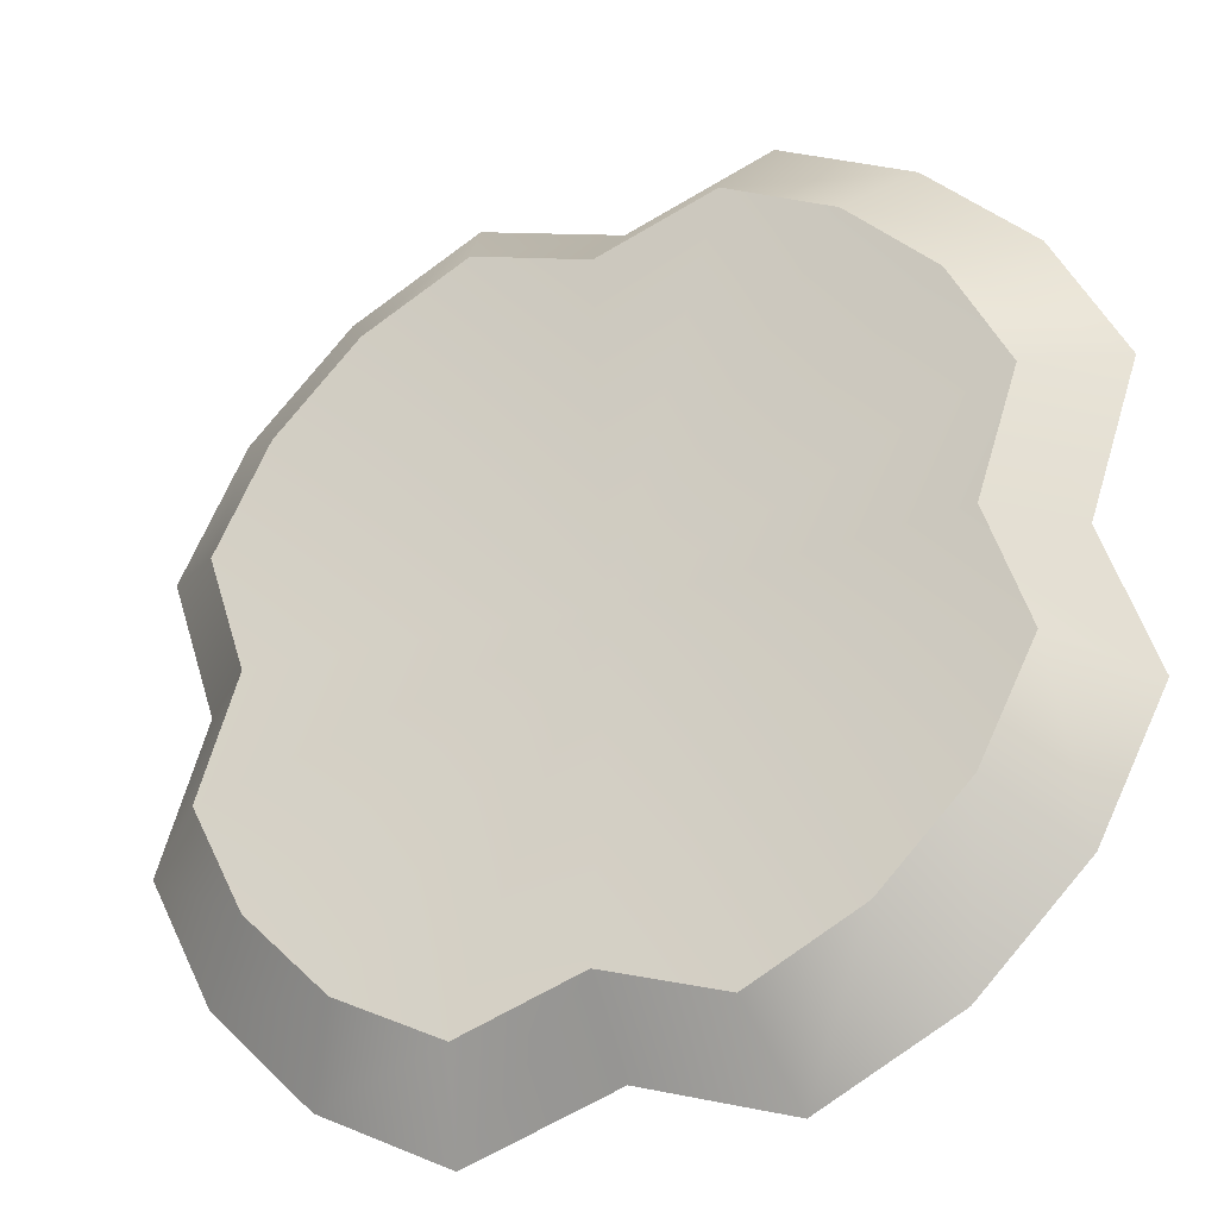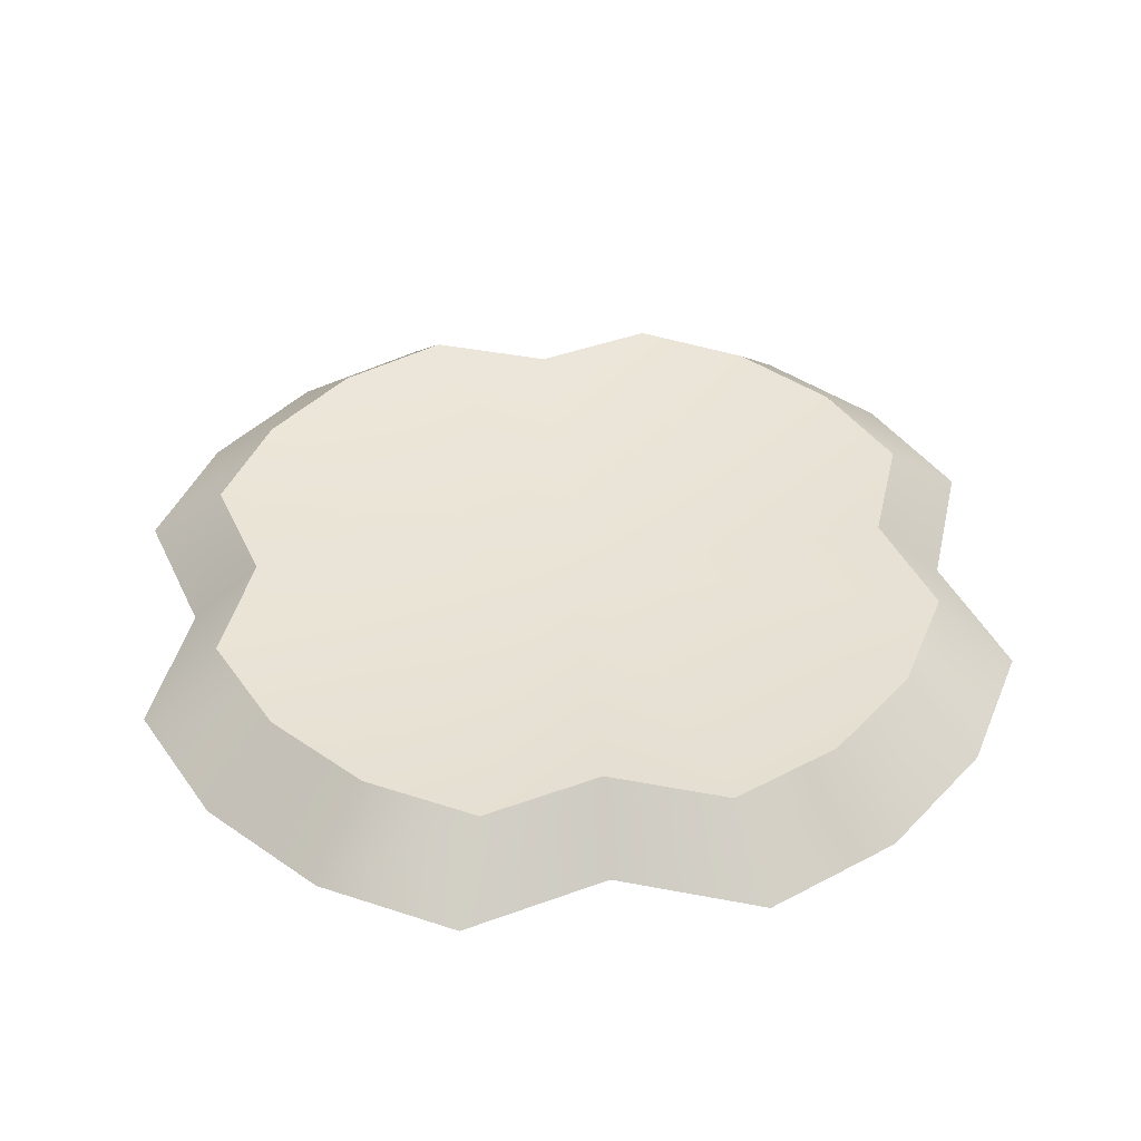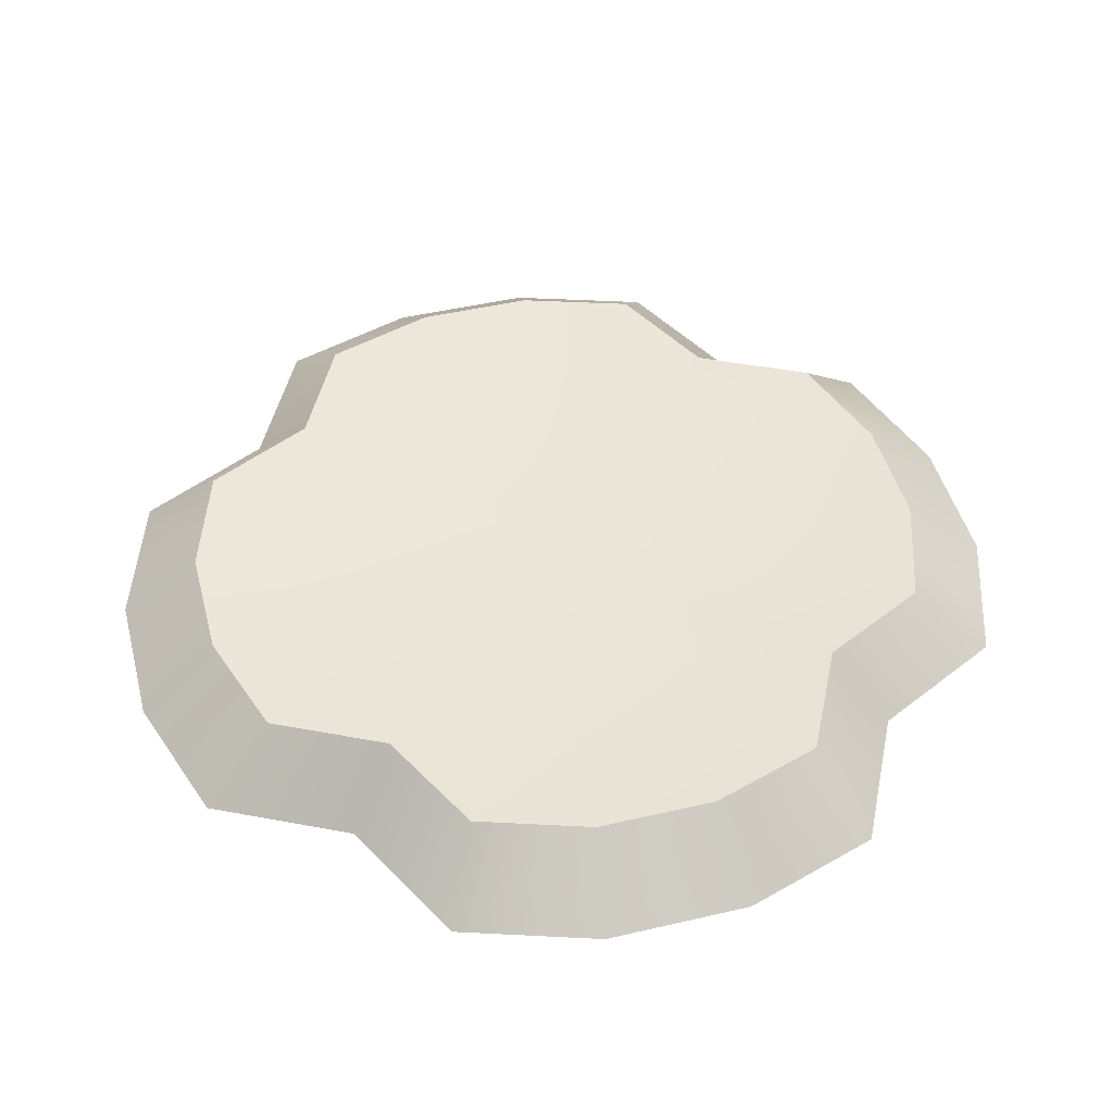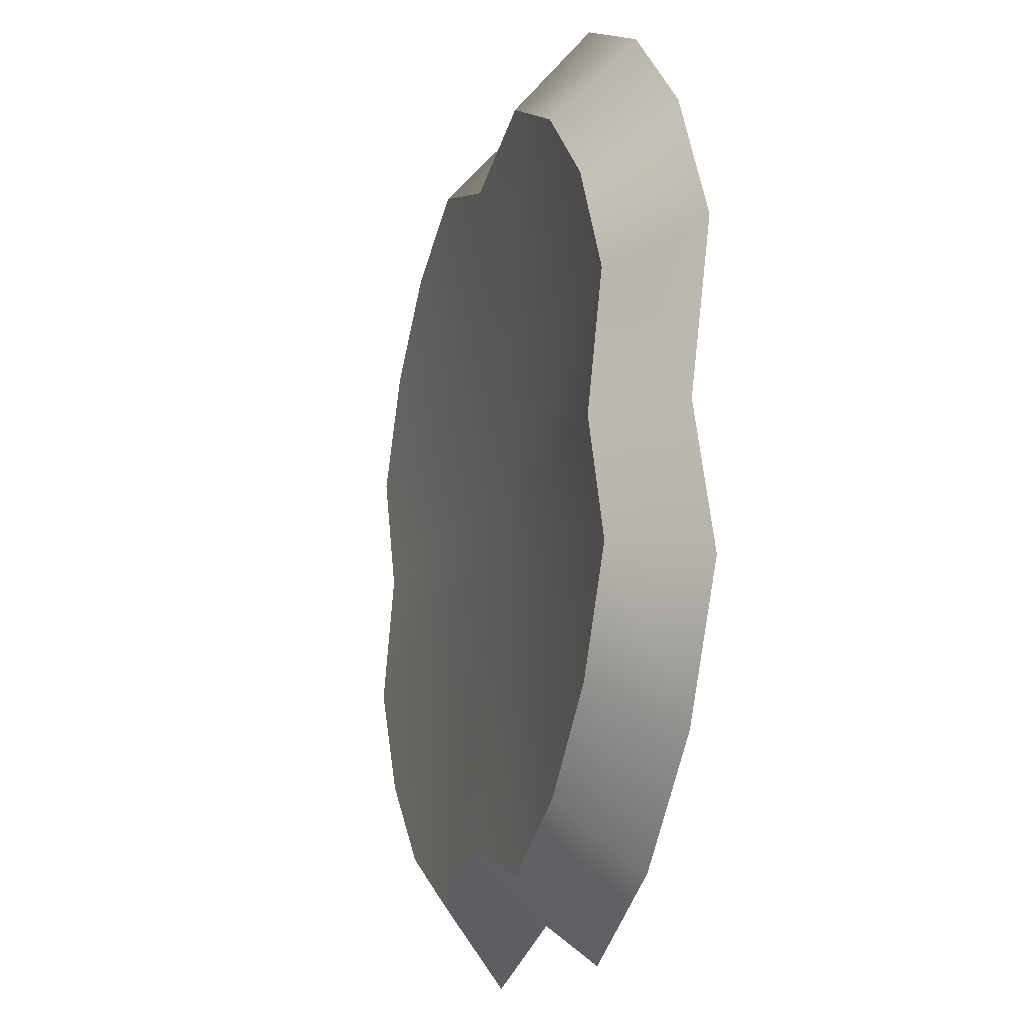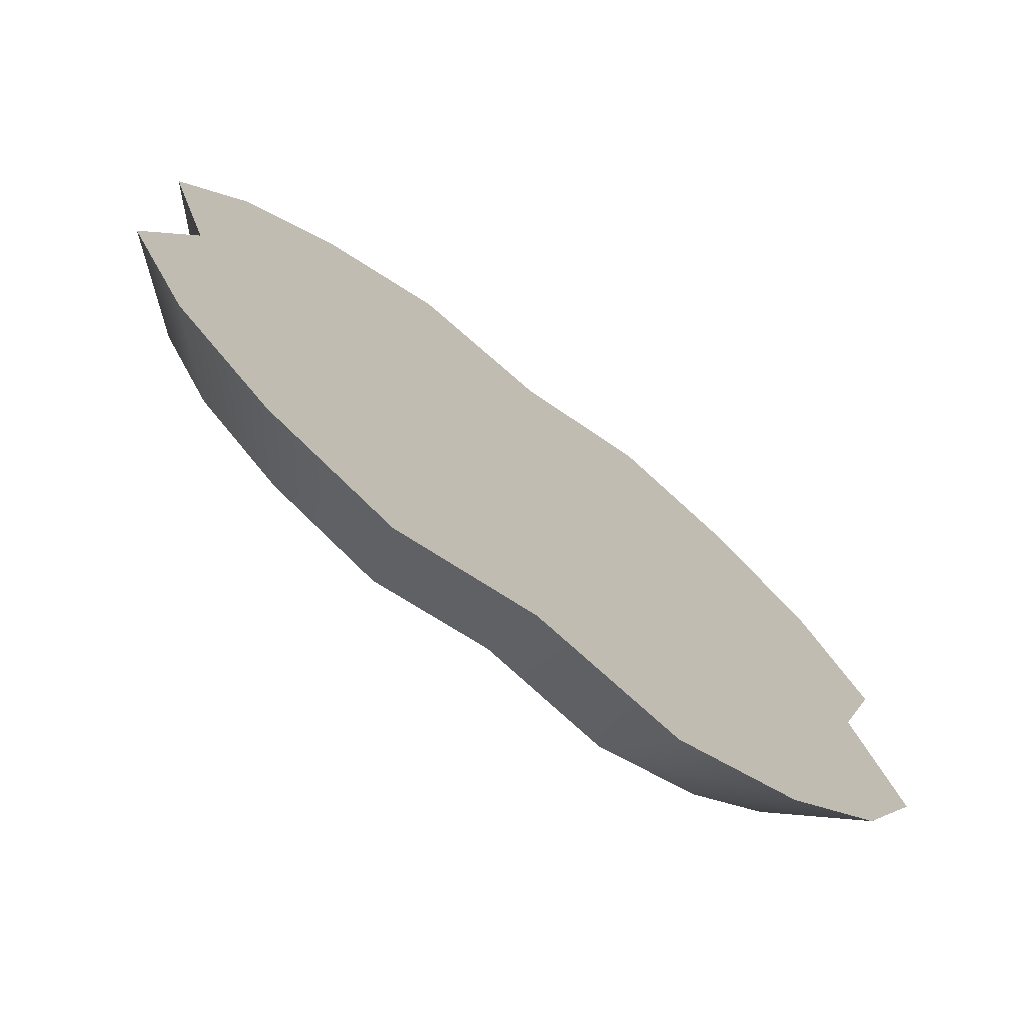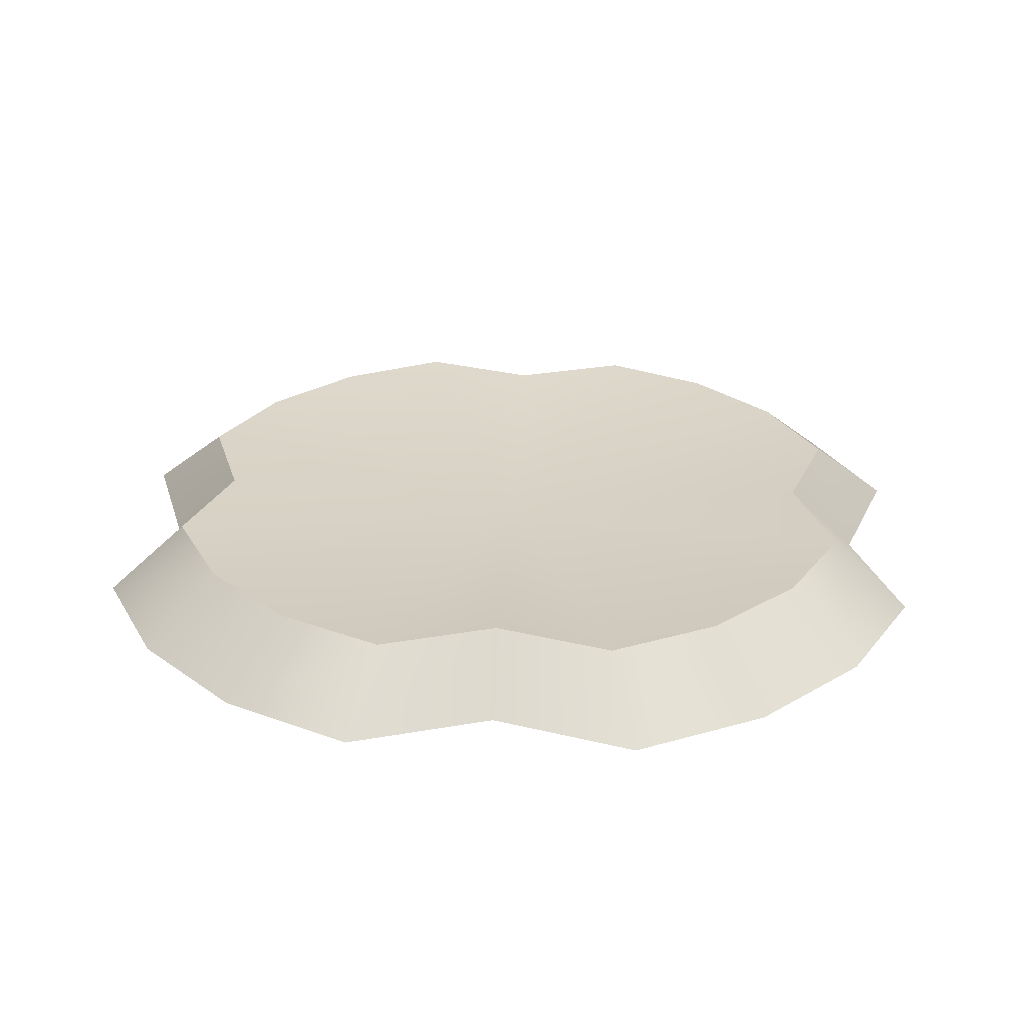
<metadata>
{"format":"obj","ext":"obj","renderer":"f3d","projection":"perspective","resolution":1024,"background":"white","views":[{"elev":-29.1,"azim":-155.2,"up":"+Z"},{"elev":42.2,"azim":-95.4,"up":"+Y"},{"elev":47.3,"azim":-149.7,"up":"+Y"},{"elev":-14.8,"azim":-107.1,"up":"+Z"},{"elev":-73.9,"azim":-37.9,"up":"+Z"},{"elev":27.2,"azim":-87.2,"up":"+Y"}]}
</metadata>
<code>
g default
v 1.121 -0.0873 -0.3642
v 0.9535 -0.0873 -0.6928
v 0.6928 -0.0873 -0.9535
v 0.3642 -0.0873 -1.121
v 0 -0.0873 -1
v -0.3642 -0.0873 -1.121
v -0.6928 -0.0873 -0.9535
v -0.9535 -0.0873 -0.6928
v -1.121 -0.0873 -0.3642
v -1 -0.0873 0
v -1.121 -0.0873 0.3642
v -0.9535 -0.0873 0.6928
v -0.6928 -0.0873 0.9535
v -0.3642 -0.0873 1.121
v -0 -0.0873 1
v 0.3642 -0.0873 1.121
v 0.6928 -0.0873 0.9535
v 0.9535 -0.0873 0.6928
v 1.121 -0.0873 0.3642
v 1 -0.0873 0
v 0.9224 0.08149 -0.2997
v 0.7846 0.08149 -0.5701
v 0.5701 0.08149 -0.7846
v 0.2997 0.08149 -0.9224
v -0 0.08149 -0.8229
v -0.2997 0.08149 -0.9224
v -0.5701 0.08149 -0.7846
v -0.7846 0.08149 -0.5701
v -0.9224 0.08149 -0.2997
v -0.8229 0.08149 -0
v -0.9224 0.08149 0.2997
v -0.7846 0.08149 0.5701
v -0.5701 0.08149 0.7846
v -0.2997 0.08149 0.9224
v -0 0.08149 0.8229
v 0.2997 0.08149 0.9224
v 0.5701 0.08149 0.7846
v 0.7846 0.08149 0.5701
v 0.9224 0.08149 0.2997
v 0.8229 0.08149 -0
v 0 -0.0873 0
v -0 0.003379 -0
g pCylinder2
f 1 2 22 21
f 2 3 23 22
f 3 4 24 23
f 4 5 25 24
f 5 6 26 25
f 6 7 27 26
f 7 8 28 27
f 8 9 29 28
f 9 10 30 29
f 10 11 31 30
f 11 12 32 31
f 12 13 33 32
f 13 14 34 33
f 14 15 35 34
f 15 16 36 35
f 16 17 37 36
f 17 18 38 37
f 18 19 39 38
f 19 20 40 39
f 20 1 21 40
f 2 1 41
f 3 2 41
f 4 3 41
f 5 4 41
f 6 5 41
f 7 6 41
f 8 7 41
f 9 8 41
f 10 9 41
f 11 10 41
f 12 11 41
f 13 12 41
f 14 13 41
f 15 14 41
f 16 15 41
f 17 16 41
f 18 17 41
f 19 18 41
f 20 19 41
f 1 20 41
f 21 22 42
f 22 23 42
f 23 24 42
f 24 25 42
f 25 26 42
f 26 27 42
f 27 28 42
f 28 29 42
f 29 30 42
f 30 31 42
f 31 32 42
f 32 33 42
f 33 34 42
f 34 35 42
f 35 36 42
f 36 37 42
f 37 38 42
f 38 39 42
f 39 40 42
f 40 21 42

</code>
